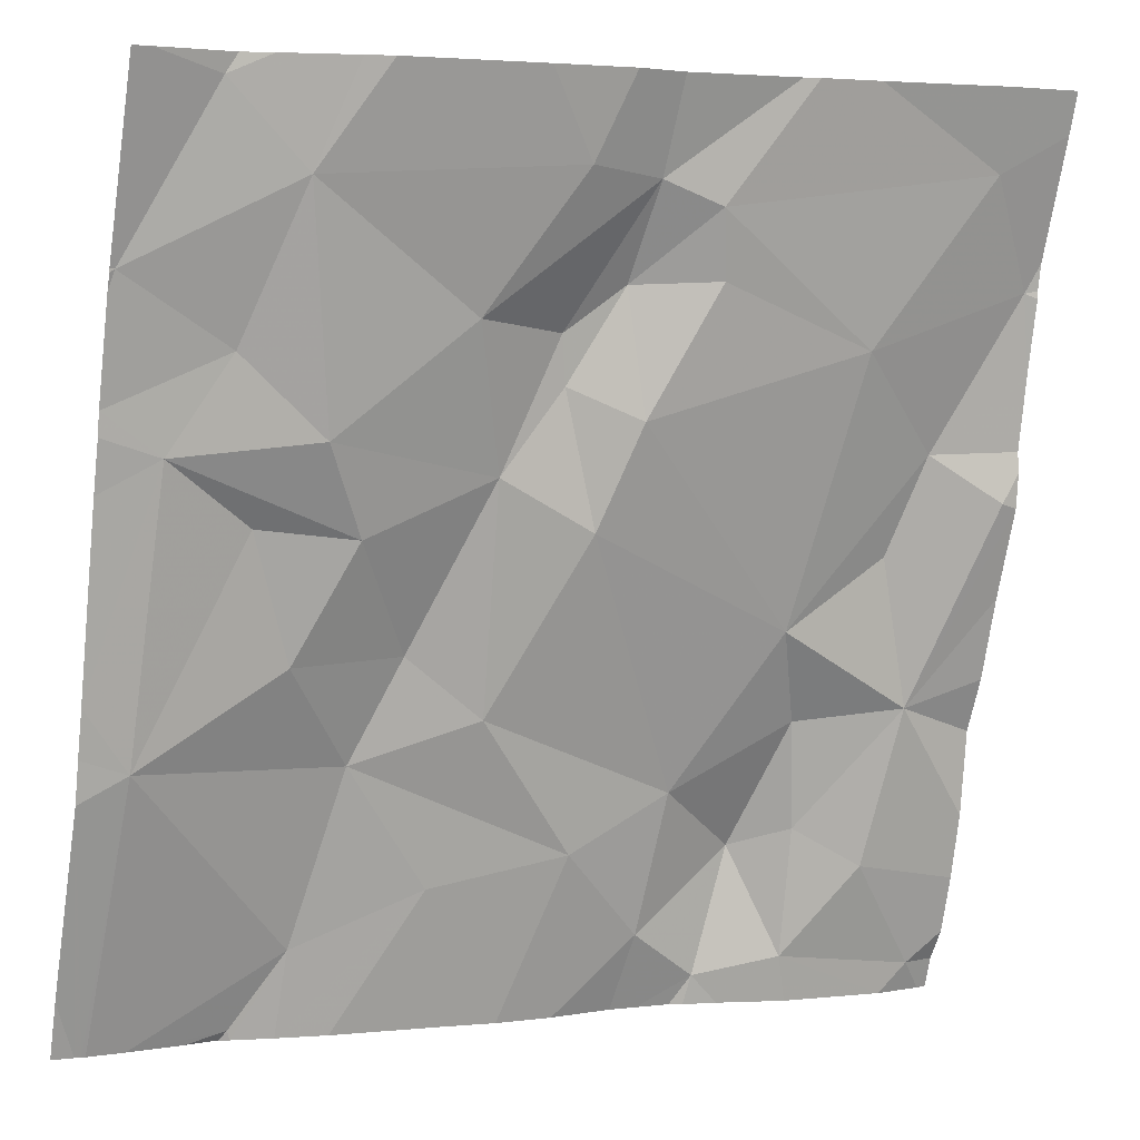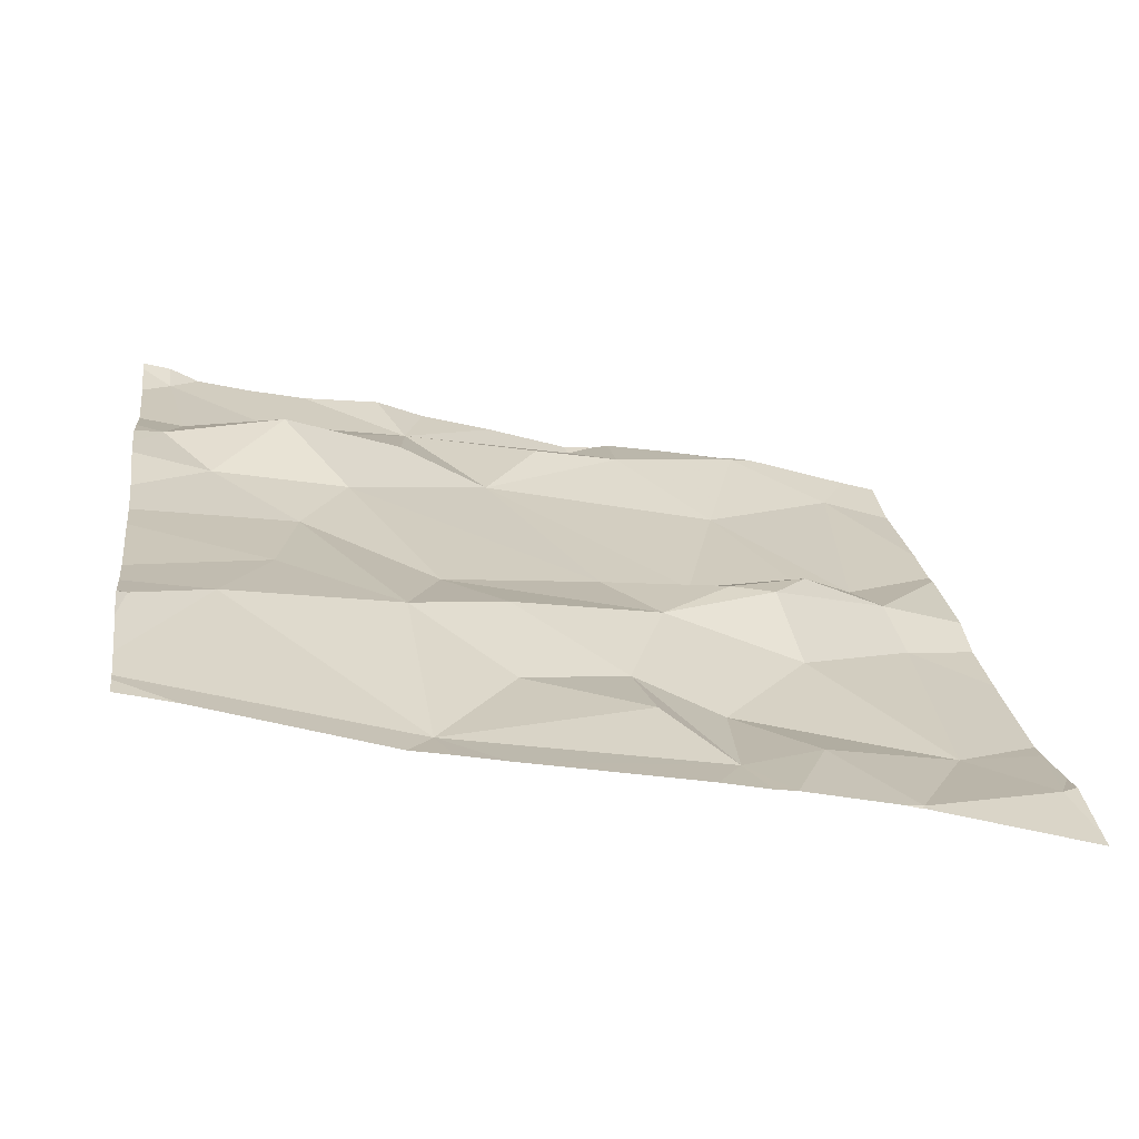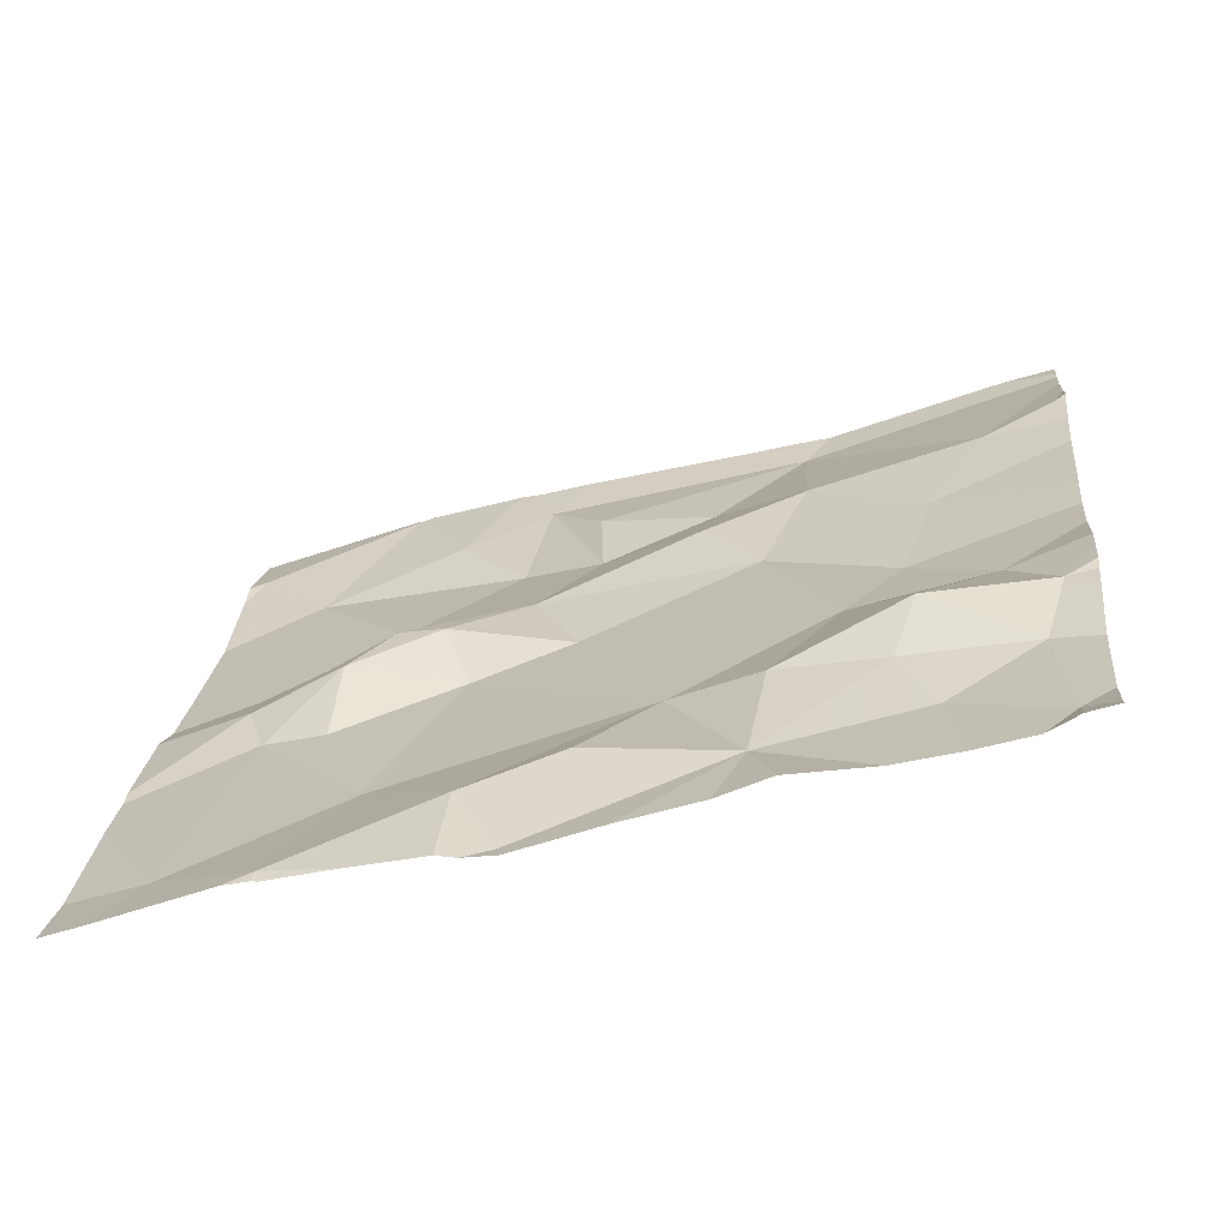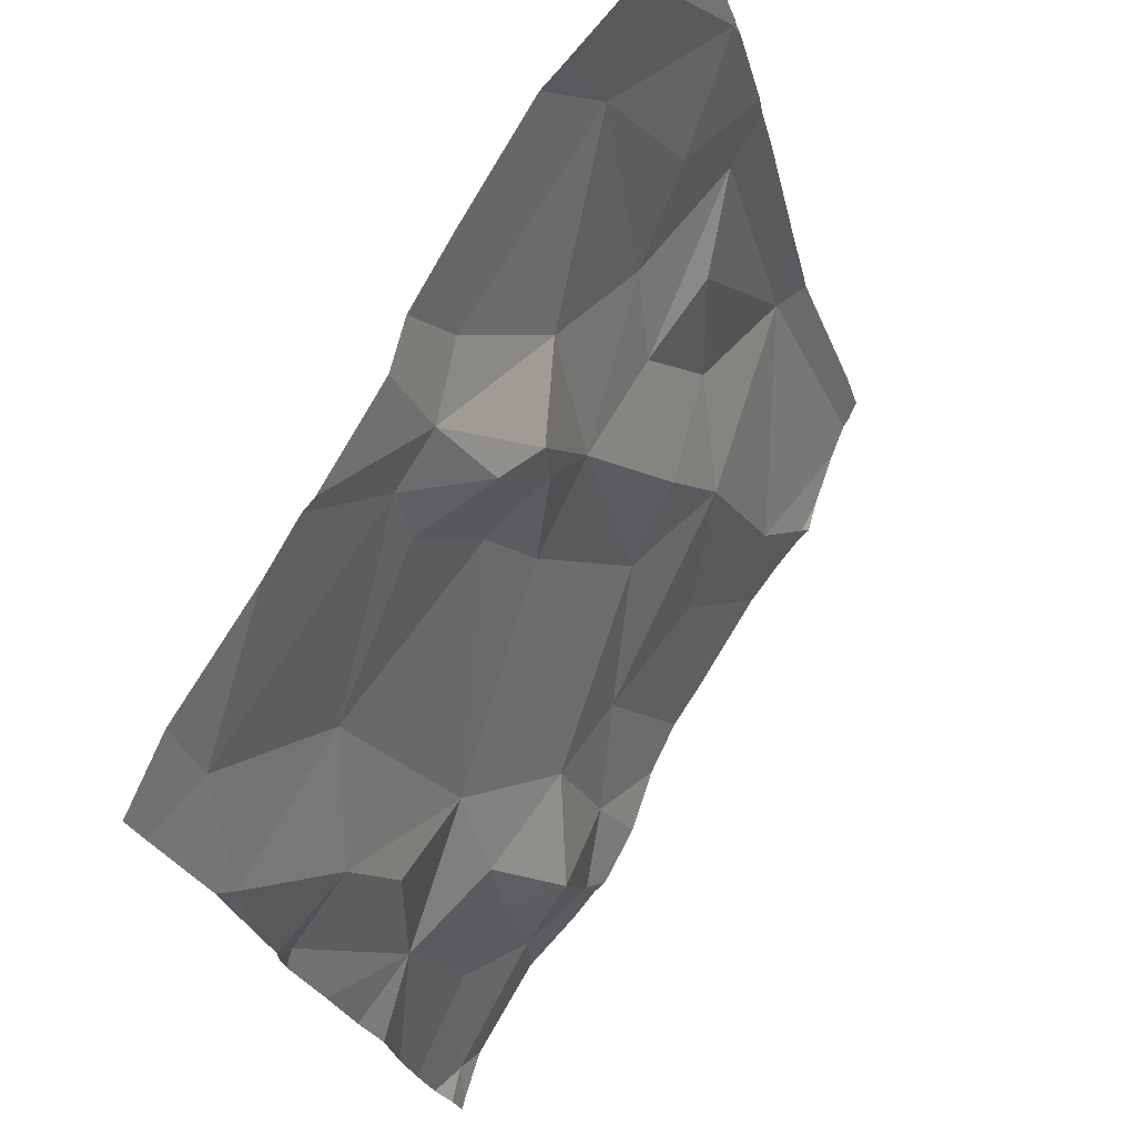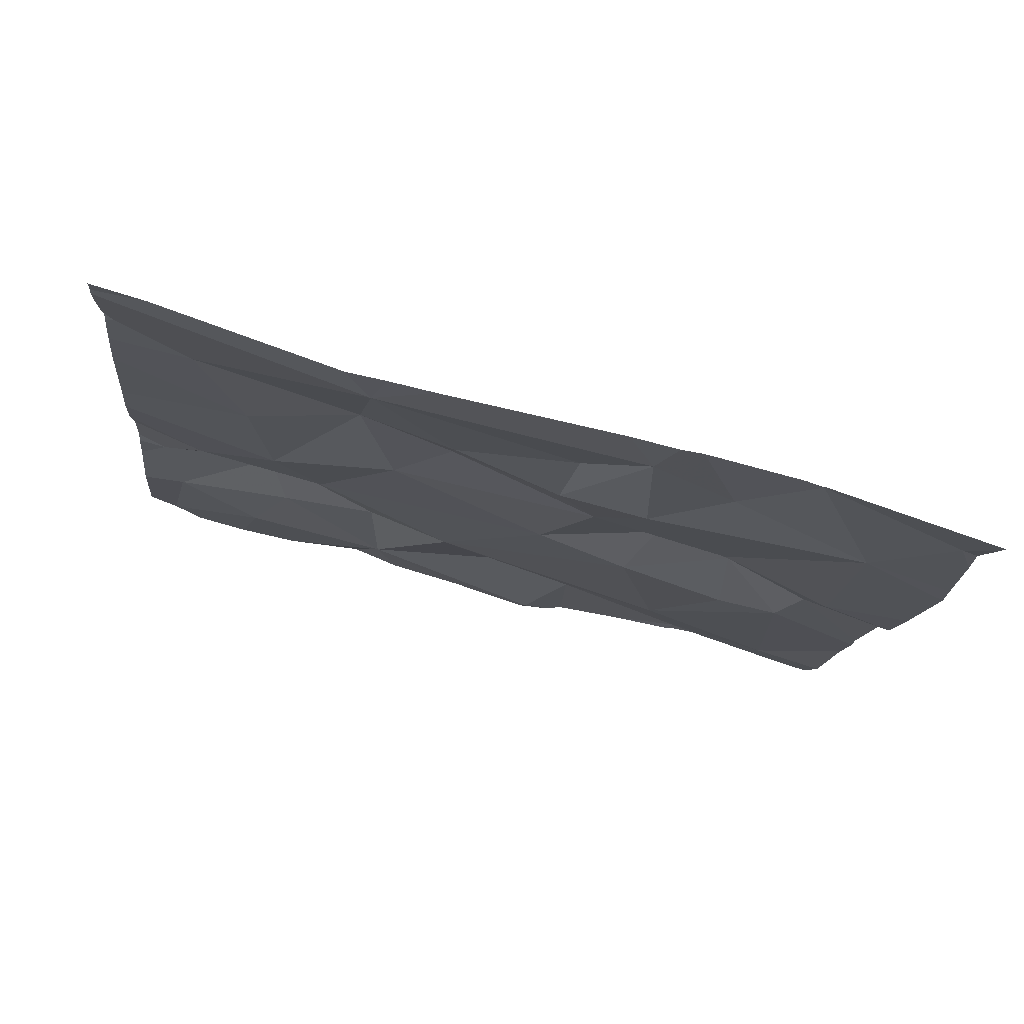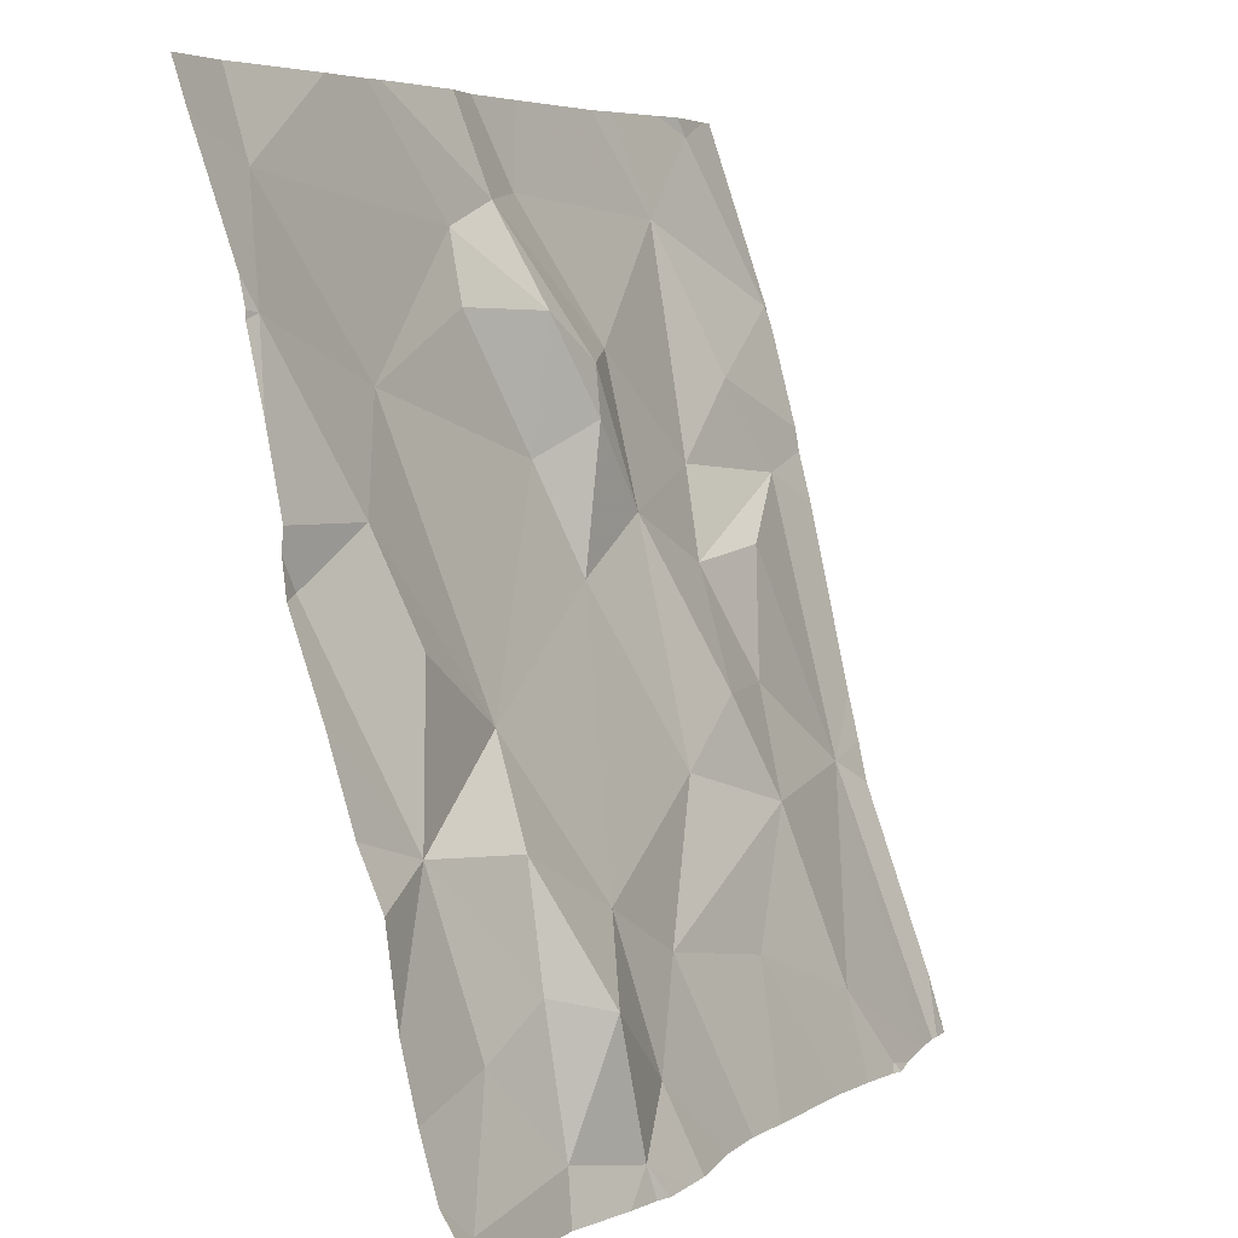
<metadata>
{"format":"obj","ext":"obj","renderer":"f3d","projection":"perspective","resolution":1024,"background":"white","views":[{"elev":3.5,"azim":151.7,"up":"+Y"},{"elev":30.3,"azim":82.4,"up":"+Z"},{"elev":14.8,"azim":-84.5,"up":"+Z"},{"elev":70.8,"azim":-68.7,"up":"+Y"},{"elev":-5.2,"azim":84.9,"up":"+Z"},{"elev":5.8,"azim":-69.3,"up":"+Y"}]}
</metadata>
<code>
v -81.58 241.2 496.9
v -81.58 241.7 496.8
v -82.52 241.7 496.7
v -81.58 241.5 496.9
v -82.44 241.5 496.8
v -81.58 241 497
v -82.52 241.4 496.7
v -82.5 240.9 496.9
v -81.58 241.3 496.9
v -81.58 241.6 496.8
v -81.79 241.9 496.7
v -82.42 241.1 496.9
v -82.34 241 496.9
v -81.58 241.5 496.9
v -82.46 241.8 496.7
v -81.58 241.2 496.9
v -82.45 241.2 496.8
v -82.41 241.4 496.8
v -82.34 241.6 496.7
v -82.07 241.4 496.8
v -81.98 241.2 496.9
v -82.2 241.1 496.9
v -81.9 241.3 496.9
v -81.97 241.5 496.8
v -81.75 241.8 496.8
v -82.02 241.8 496.7
v -82.3 241.3 496.8
v -81.85 241.2 496.9
v -81.77 241.3 496.9
v -82.05 241.9 496.7
v -82.11 241.9 496.7
v -82.25 241.9 496.7
v -82.23 241.9 496.7
v -82.18 241 496.9
v -82.09 241.1 496.9
v -81.82 241.9 496.7
v -82.26 240.9 496.9
v -81.96 241.9 496.7
v -81.63 241.2 496.9
v -81.81 241 497
v -81.76 240.9 497
v -82.29 241.1 496.9
v -81.94 241.1 496.9
v -82.17 241.7 496.7
v -82.16 241.7 496.7
v -82.09 241.7 496.8
v -82.35 241.1 496.9
v -82.45 241.9 496.6
v -81.83 241.4 496.8
v -81.58 240.9 497
v -82.1 241.8 496.7
v -81.93 241.6 496.8
v -82.03 241.6 496.8
v -81.64 241.5 496.8
v -81.73 241.4 496.9
v -81.79 241.5 496.8
v -81.67 241.8 496.8
v -81.6 240.9 497
v -81.7 241.6 496.8
v -81.58 241.7 496.8
v -81.61 240.9 497
v -82.1 240.9 497
v -82.47 240.9 496.9
v -82.33 241.2 496.9
v -82.04 241.6 496.8
v -82.11 241.5 496.8
v -82.24 240.9 497
v -82.52 240.9 496.9
v -82.04 240.9 497
v -82.25 240.9 496.9
v -82.53 241.7 496.7
v -82.53 241.7 496.7
v -82.53 241.6 496.7
v -82.53 241.5 496.7
v -82.53 241.5 496.7
v -82.53 241.4 496.7
v -81.58 241.9 496.8
v -82.53 240.9 496.9
v -81.68 241.9 496.8
v -82.53 241 496.9
v -82.53 241.7 496.7
v -82.53 241.8 496.7
v -82.53 241 496.9
v -82.53 241.1 496.8
v -82.53 241.2 496.8
v -82.53 241.3 496.8
v -82.53 241.3 496.8
v -81.58 241.5 496.9
v -81.58 240.9 497
v -81.58 241.7 496.8
v -81.58 241.7 496.8
v -81.71 241.9 496.7
v -82.29 240.9 496.9
v -82.36 240.9 496.9
v -81.65 240.9 497
v -81.72 240.9 497
v -81.76 240.9 497
v -81.81 240.9 497
v -81.75 240.9 497
v -81.61 240.9 497
v -81.98 240.9 497
v -82.2 240.9 497
v -81.86 240.9 497
v -82.17 240.9 497
v -82.53 240.9 496.9
v -81.58 240.9 497
v -82.31 241.9 496.7
v -81.58 241.9 496.8
v -82.51 241.9 496.6
v -81.6 241.9 496.8
v -82.53 241.9 496.6
f 5 3 73
f 94 13 63
f 90 60 91
f 111 82 109
f 13 12 8
f 93 37 13
f 81 15 82
f 80 12 83
f 83 17 84
f 17 18 7
f 88 54 4
f 7 5 74
f 2 60 90
f 17 7 76
f 19 15 3
f 70 37 93
f 21 20 22
f 21 23 24
f 5 19 3
f 38 25 36
f 5 18 27
f 23 28 29
f 69 34 62
f 110 57 77
f 109 82 48
f 13 8 63
f 39 28 40
f 95 41 96
f 97 40 98
f 39 40 95
f 19 5 27
f 42 37 34
f 43 28 35
f 28 21 35
f 43 35 69
f 45 44 46
f 34 22 42
f 42 47 13
f 13 37 42
f 93 13 94
f 34 37 102
f 107 15 32
f 23 49 24
f 98 43 103
f 39 29 28
f 58 16 61
f 24 20 21
f 31 26 30
f 52 26 51
f 53 52 51
f 21 22 35
f 55 54 49
f 56 49 54
f 11 57 92
f 45 51 33
f 59 25 56
f 46 51 45
f 60 59 14
f 56 52 24
f 54 55 39
f 54 39 9
f 32 45 33
f 23 21 28
f 59 60 25
f 39 55 29
f 49 29 55
f 64 17 47
f 34 35 22
f 26 52 25
f 23 29 49
f 57 25 60
f 77 2 108
f 46 65 53
f 51 46 53
f 46 44 66
f 66 65 46
f 25 52 56
f 24 65 20
f 49 56 24
f 54 59 56
f 33 51 31
f 14 54 88
f 24 52 53
f 66 20 65
f 65 24 53
f 47 42 64
f 42 22 64
f 17 12 47
f 27 22 20
f 66 27 20
f 66 19 27
f 18 5 7
f 19 44 45
f 15 19 45
f 44 19 66
f 43 40 28
f 22 27 64
f 18 17 27
f 64 27 17
f 47 12 13
f 15 45 32
f 67 37 70
f 62 34 104
f 79 57 110
f 69 35 34
f 61 16 39
f 1 39 16
f 71 3 81
f 72 3 71
f 58 6 16
f 73 3 72
f 74 5 73
f 4 54 9
f 9 39 1
f 75 7 74
f 76 7 75
f 92 57 79
f 68 78 105
f 50 89 6
f 10 60 14
f 78 8 80
f 14 59 54
f 80 8 12
f 81 3 15
f 82 15 48
f 57 60 77
f 83 12 17
f 11 25 57
f 84 17 85
f 50 6 58
f 85 17 86
f 86 17 87
f 63 8 68
f 30 26 38
f 87 17 76
f 61 39 100
f 91 60 10
f 68 8 78
f 95 40 41
f 96 41 99
f 97 41 40
f 31 51 26
f 36 25 11
f 98 40 43
f 99 41 97
f 100 39 95
f 101 43 69
f 38 26 25
f 102 37 67
f 48 15 107
f 103 43 101
f 104 34 102
f 77 60 2
f 106 89 50

</code>
